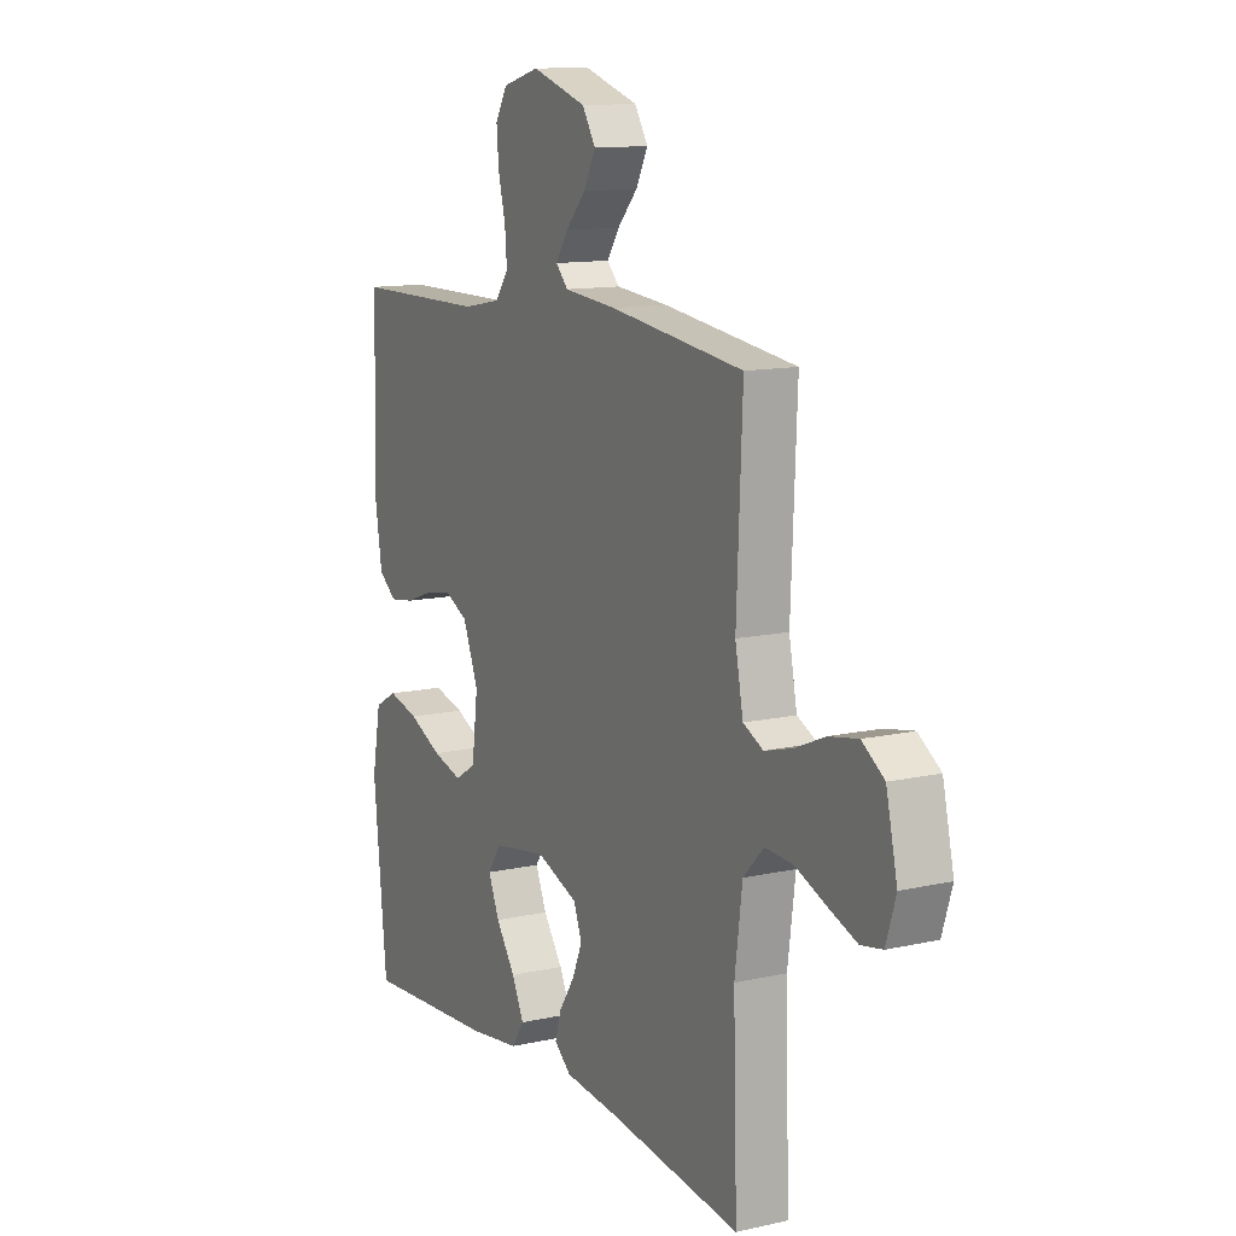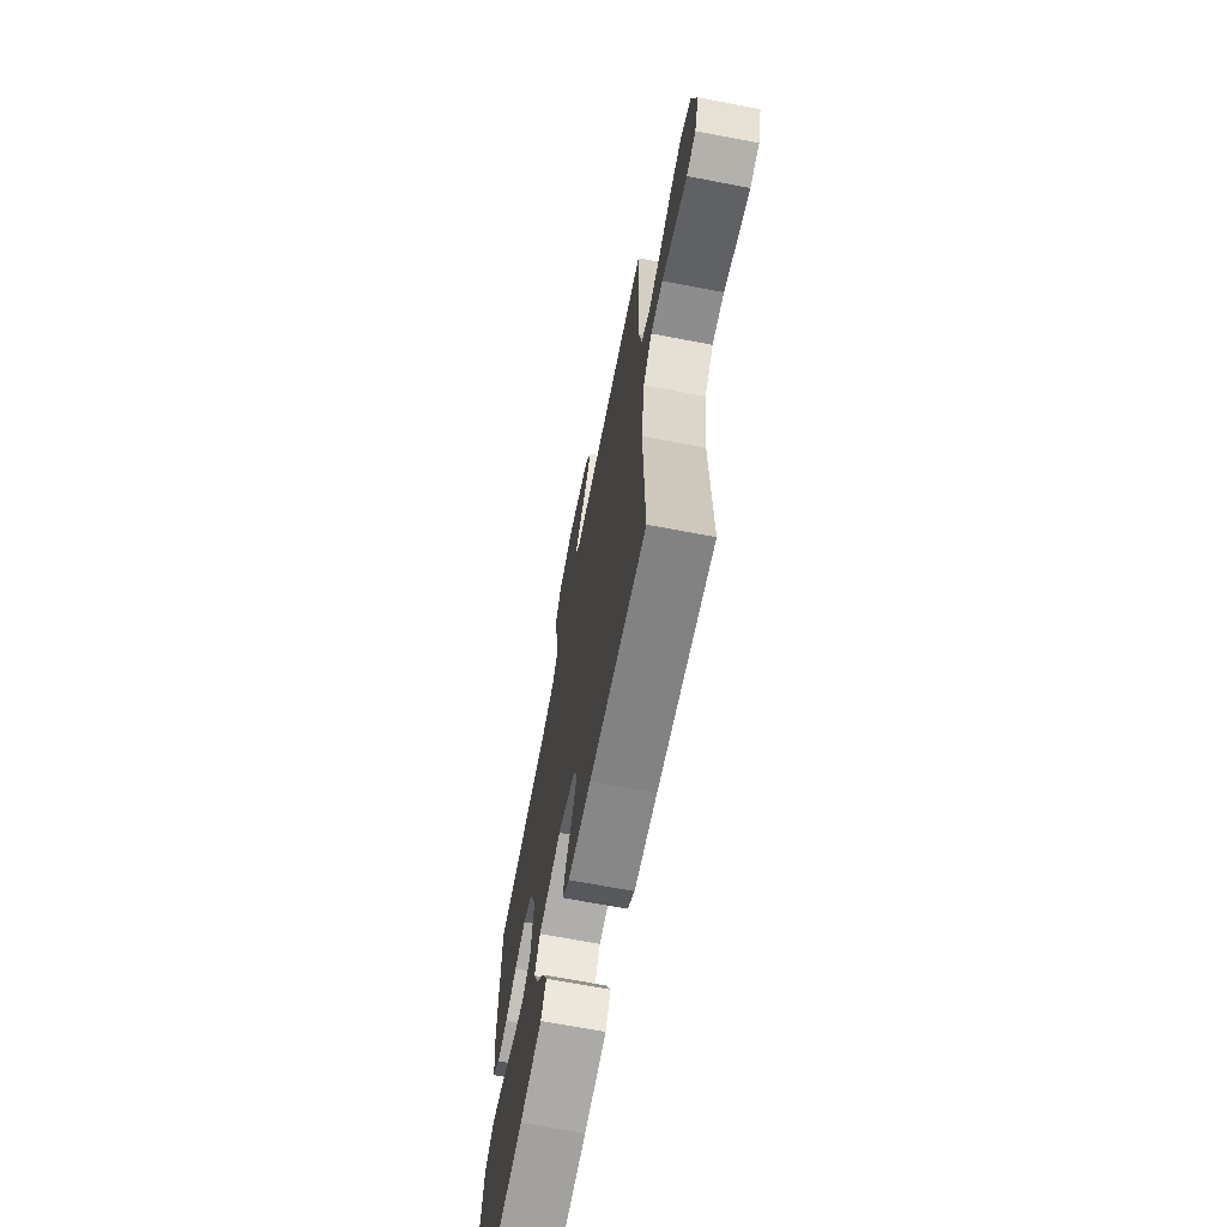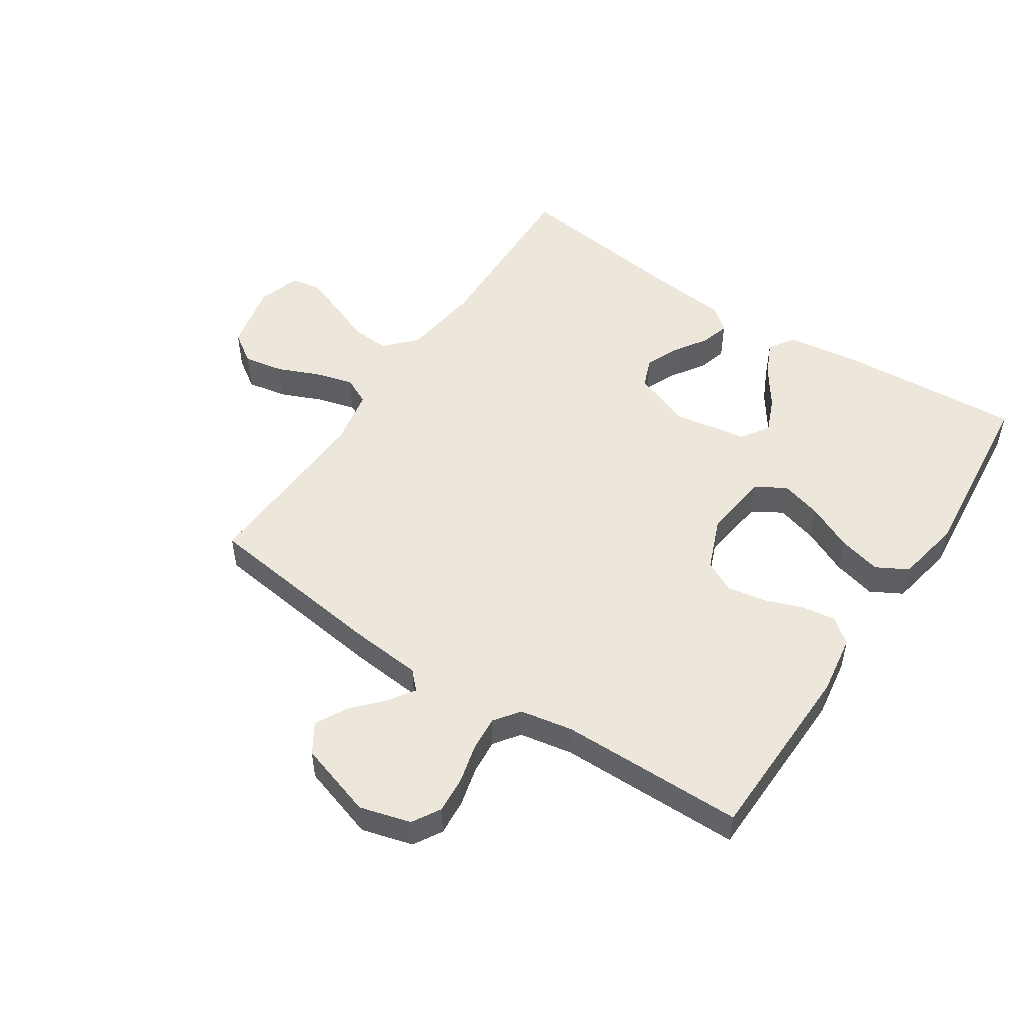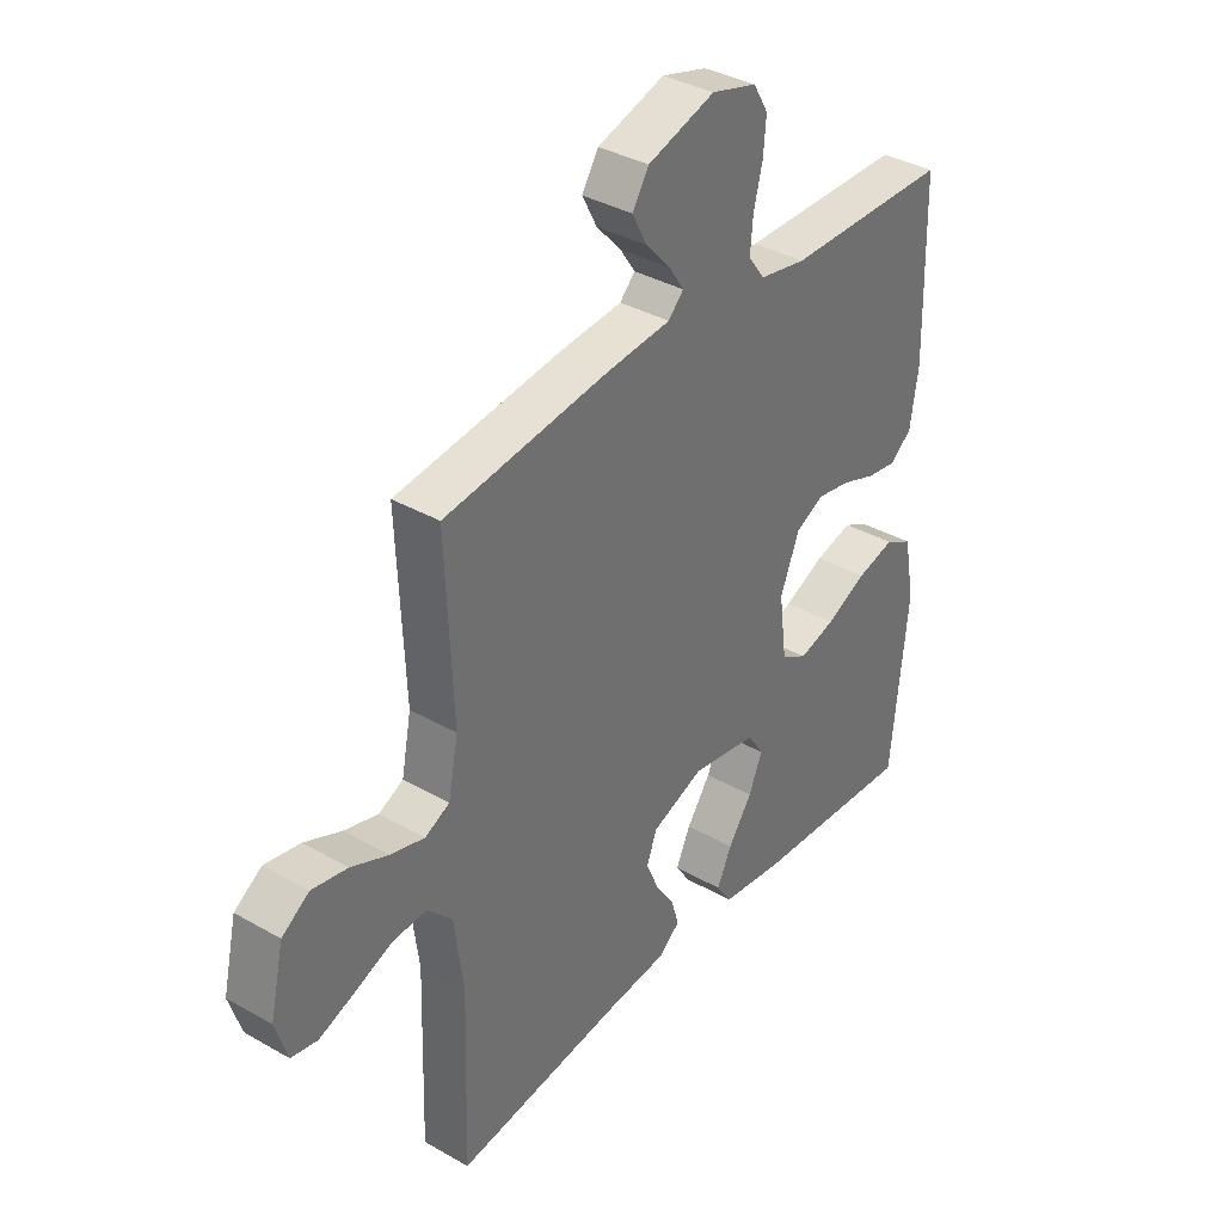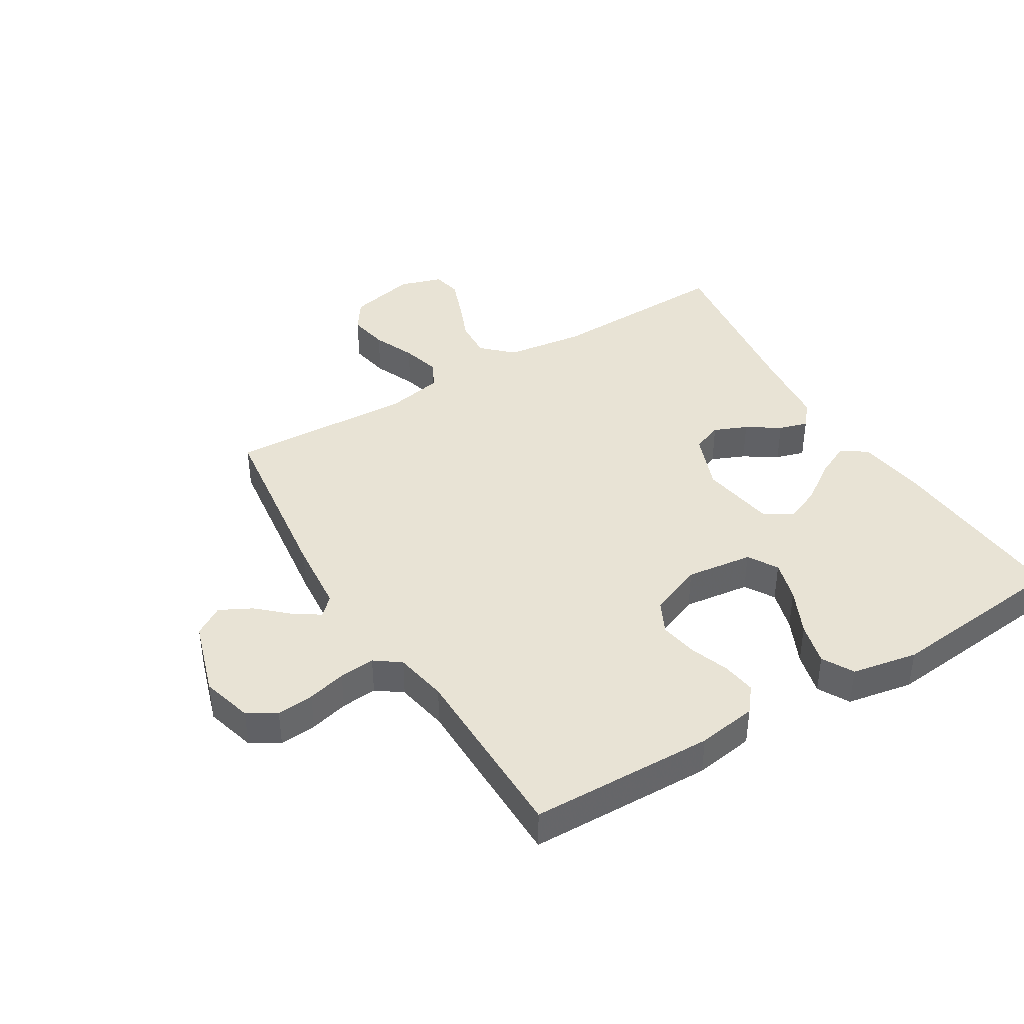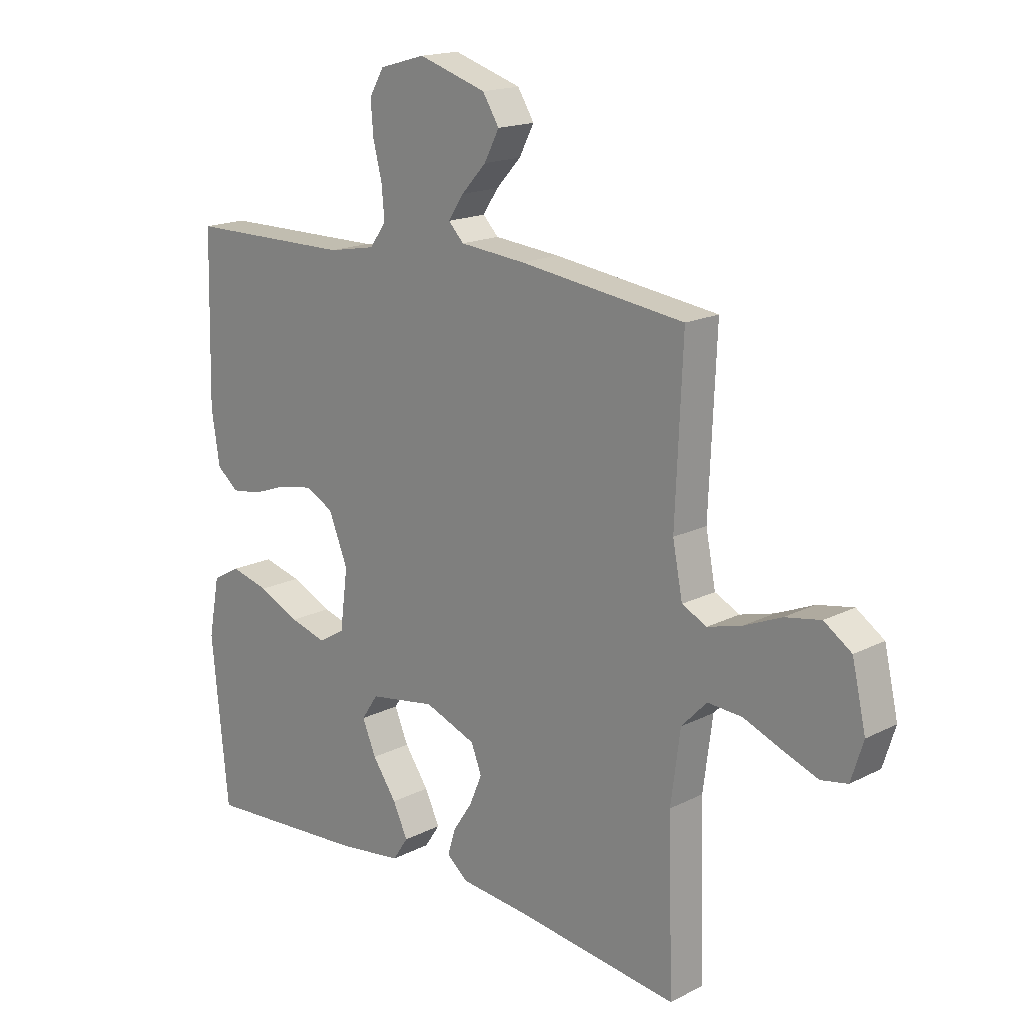
<metadata>
{"format":"obj","ext":"obj","renderer":"f3d","projection":"perspective","resolution":1024,"background":"white","views":[{"elev":12.2,"azim":-118.1,"up":"+Z"},{"elev":-68.2,"azim":-100.8,"up":"+Z"},{"elev":51.1,"azim":33.5,"up":"+Y"},{"elev":36.3,"azim":-53.3,"up":"+Z"},{"elev":41.1,"azim":58.7,"up":"+Y"},{"elev":17.0,"azim":-135.5,"up":"+Z"}]}
</metadata>
<code>
v -0.5 0.07 -0.5
v -0.491 0.07 -0.2
v -0.508 0.07 -0.071
v -0.554 0.07 -0.023
v -0.617 0.07 -0.027
v -0.686 0.07 -0.055
v -0.75 0.07 -0.079
v -0.798 0.07 -0.07
v -0.82 0.07 0
v -0.795 0.07 0.11
v -0.745 0.07 0.144
v -0.68 0.07 0.132
v -0.612 0.07 0.103
v -0.55 0.07 0.086
v -0.505 0.07 0.108
v -0.487 0.07 0.2
v -0.5 0.07 0.5
v -0.2 0.07 0.539
v -0.081 0.07 0.55
v -0.053 0.07 0.579
v -0.081 0.07 0.621
v -0.126 0.07 0.67
v -0.153 0.07 0.722
v -0.123 0.07 0.77
v 0 0.07 0.809
v 0.083 0.07 0.786
v 0.11 0.07 0.74
v 0.105 0.07 0.68
v 0.089 0.07 0.617
v 0.084 0.07 0.559
v 0.114 0.07 0.518
v 0.2 0.07 0.502
v 0.5 0.07 0.5
v 0.507 0.07 0.2
v 0.492 0.07 0.103
v 0.452 0.07 0.071
v 0.397 0.07 0.079
v 0.334 0.07 0.102
v 0.272 0.07 0.113
v 0.22 0.07 0.087
v 0.185 0.07 0
v 0.199 0.07 -0.108
v 0.247 0.07 -0.137
v 0.314 0.07 -0.118
v 0.389 0.07 -0.083
v 0.459 0.07 -0.065
v 0.51 0.07 -0.093
v 0.53 0.07 -0.2
v 0.5 0.07 -0.5
v 0.2 0.07 -0.48
v 0.083 0.07 -0.464
v 0.055 0.07 -0.422
v 0.082 0.07 -0.365
v 0.126 0.07 -0.302
v 0.151 0.07 -0.243
v 0.121 0.07 -0.198
v 0 0.07 -0.178
v -0.094 0.07 -0.214
v -0.113 0.07 -0.263
v -0.09 0.07 -0.317
v -0.055 0.07 -0.37
v -0.041 0.07 -0.417
v -0.079 0.07 -0.449
v -0.2 0.07 -0.461
v -0.5 0 -0.5
v -0.491 0 -0.2
v -0.508 0 -0.071
v -0.554 0 -0.023
v -0.617 0 -0.027
v -0.686 0 -0.055
v -0.75 0 -0.079
v -0.798 0 -0.07
v -0.82 0 0
v -0.795 0 0.11
v -0.745 0 0.144
v -0.68 0 0.132
v -0.612 0 0.103
v -0.55 0 0.086
v -0.505 0 0.108
v -0.487 0 0.2
v -0.5 0 0.5
v -0.2 0 0.539
v -0.081 0 0.55
v -0.053 0 0.579
v -0.081 0 0.621
v -0.126 0 0.67
v -0.153 0 0.722
v -0.123 0 0.77
v 0 0 0.809
v 0.083 0 0.786
v 0.11 0 0.74
v 0.105 0 0.68
v 0.089 0 0.617
v 0.084 0 0.559
v 0.114 0 0.518
v 0.2 0 0.502
v 0.5 0 0.5
v 0.507 0 0.2
v 0.492 0 0.103
v 0.452 0 0.071
v 0.397 0 0.079
v 0.334 0 0.102
v 0.272 0 0.113
v 0.22 0 0.087
v 0.185 0 0
v 0.199 0 -0.108
v 0.247 0 -0.137
v 0.314 0 -0.118
v 0.389 0 -0.083
v 0.459 0 -0.065
v 0.51 0 -0.093
v 0.53 0 -0.2
v 0.5 0 -0.5
v 0.2 0 -0.48
v 0.083 0 -0.464
v 0.055 0 -0.422
v 0.082 0 -0.365
v 0.126 0 -0.302
v 0.151 0 -0.243
v 0.121 0 -0.198
v 0 0 -0.178
v -0.094 0 -0.214
v -0.113 0 -0.263
v -0.09 0 -0.317
v -0.055 0 -0.37
v -0.041 0 -0.417
v -0.079 0 -0.449
v -0.2 0 -0.461
f 61 62 63 64
f 60 61 64 1
f 59 60 1 2
f 58 59 2 3
f 57 58 3 4
f 56 57 4
f 51 52 53 54
f 51 54 55
f 50 51 55
f 49 50 55
f 48 49 55 56
f 44 45 46 47
f 43 44 47 48
f 35 36 37 38
f 35 38 39
f 32 33 34 35
f 31 32 35 39
f 30 31 39 40
f 26 27 28 29
f 26 29 30
f 25 26 30
f 21 22 23 24
f 20 21 24 25
f 16 17 18 19
f 15 16 19
f 15 19 20
f 10 11 12 13
f 10 13 14
f 9 10 14
f 8 9 14
f 5 6 7 8
f 5 8 14 15
f 43 48 56 4
f 25 30 40 41
f 20 25 41 42
f 4 5 15 20
f 4 20 42
f 4 42 43
f 128 127 126 125
f 65 128 125 124
f 66 65 124 123
f 67 66 123 122
f 68 67 122 121
f 68 121 120
f 118 117 116 115
f 119 118 115
f 119 115 114
f 119 114 113
f 120 119 113 112
f 111 110 109 108
f 112 111 108 107
f 102 101 100 99
f 103 102 99
f 99 98 97 96
f 103 99 96 95
f 104 103 95 94
f 93 92 91 90
f 94 93 90
f 94 90 89
f 88 87 86 85
f 89 88 85 84
f 83 82 81 80
f 83 80 79
f 84 83 79
f 77 76 75 74
f 78 77 74
f 78 74 73
f 78 73 72
f 72 71 70 69
f 79 78 72 69
f 68 120 112 107
f 105 104 94 89
f 106 105 89 84
f 84 79 69 68
f 106 84 68
f 107 106 68
f 1 65 66 2
f 2 66 67 3
f 3 67 68 4
f 4 68 69 5
f 5 69 70 6
f 6 70 71 7
f 7 71 72 8
f 8 72 73 9
f 9 73 74 10
f 10 74 75 11
f 11 75 76 12
f 12 76 77 13
f 13 77 78 14
f 14 78 79 15
f 15 79 80 16
f 16 80 81 17
f 17 81 82 18
f 18 82 83 19
f 19 83 84 20
f 20 84 85 21
f 21 85 86 22
f 22 86 87 23
f 23 87 88 24
f 24 88 89 25
f 25 89 90 26
f 26 90 91 27
f 27 91 92 28
f 28 92 93 29
f 29 93 94 30
f 30 94 95 31
f 31 95 96 32
f 32 96 97 33
f 33 97 98 34
f 34 98 99 35
f 35 99 100 36
f 36 100 101 37
f 37 101 102 38
f 38 102 103 39
f 39 103 104 40
f 40 104 105 41
f 41 105 106 42
f 42 106 107 43
f 43 107 108 44
f 44 108 109 45
f 45 109 110 46
f 46 110 111 47
f 47 111 112 48
f 48 112 113 49
f 49 113 114 50
f 50 114 115 51
f 51 115 116 52
f 52 116 117 53
f 53 117 118 54
f 54 118 119 55
f 55 119 120 56
f 56 120 121 57
f 57 121 122 58
f 58 122 123 59
f 59 123 124 60
f 60 124 125 61
f 61 125 126 62
f 62 126 127 63
f 63 127 128 64
f 64 128 65 1

</code>
